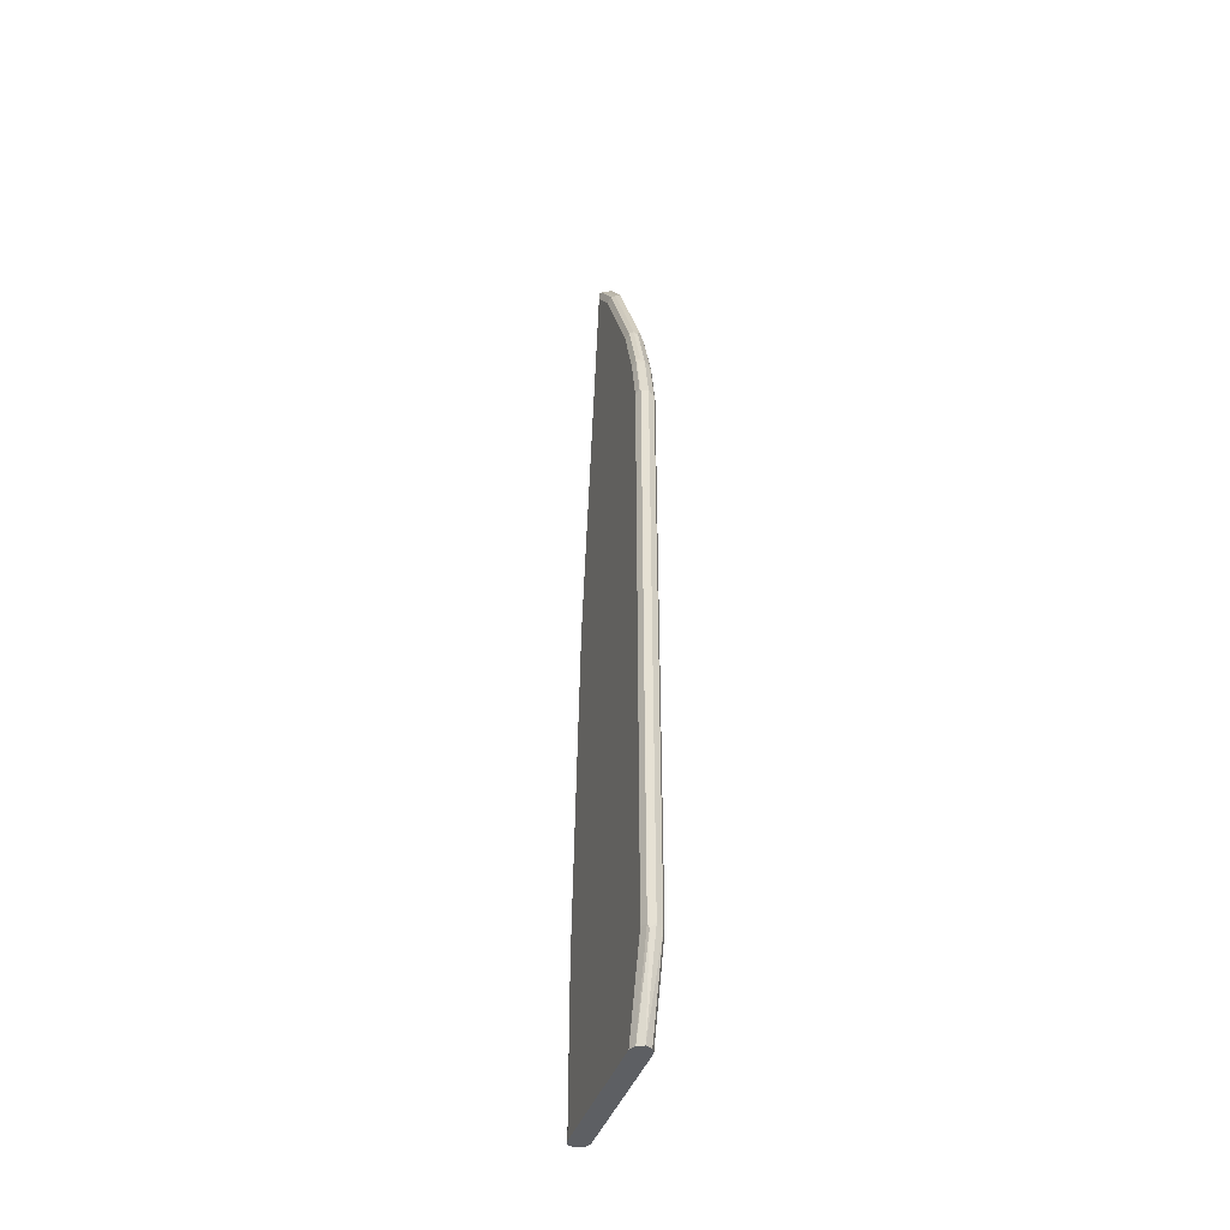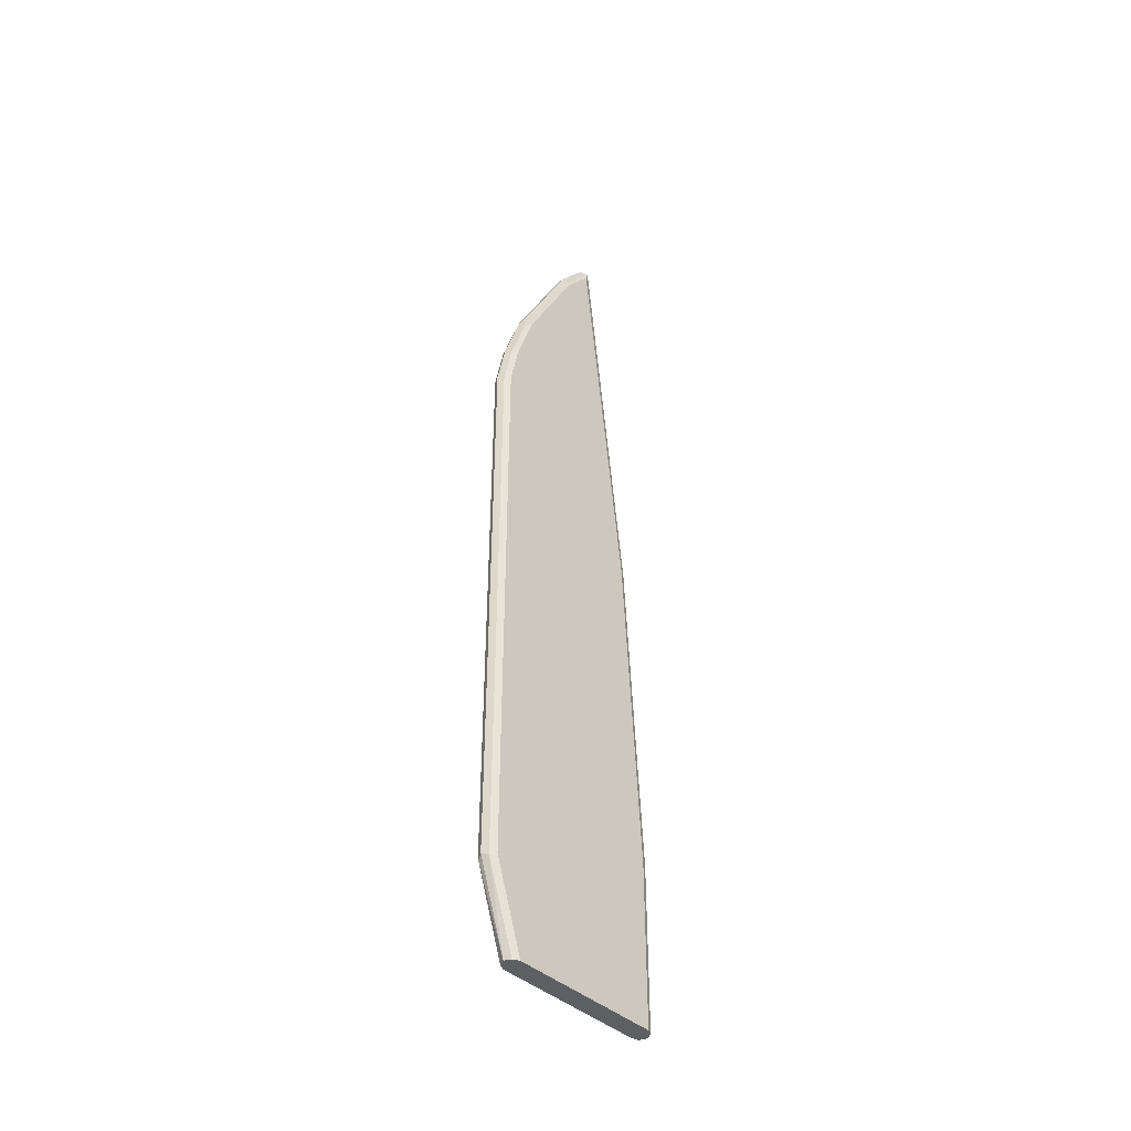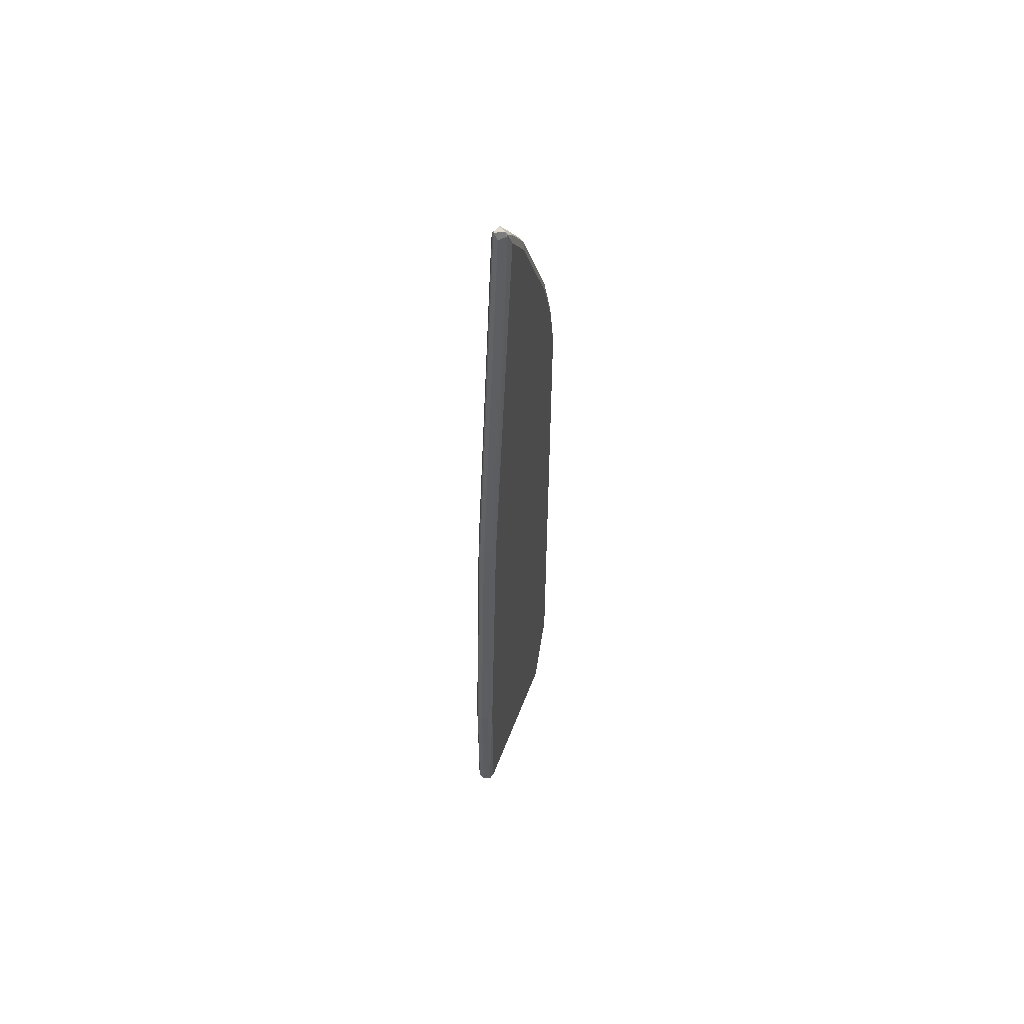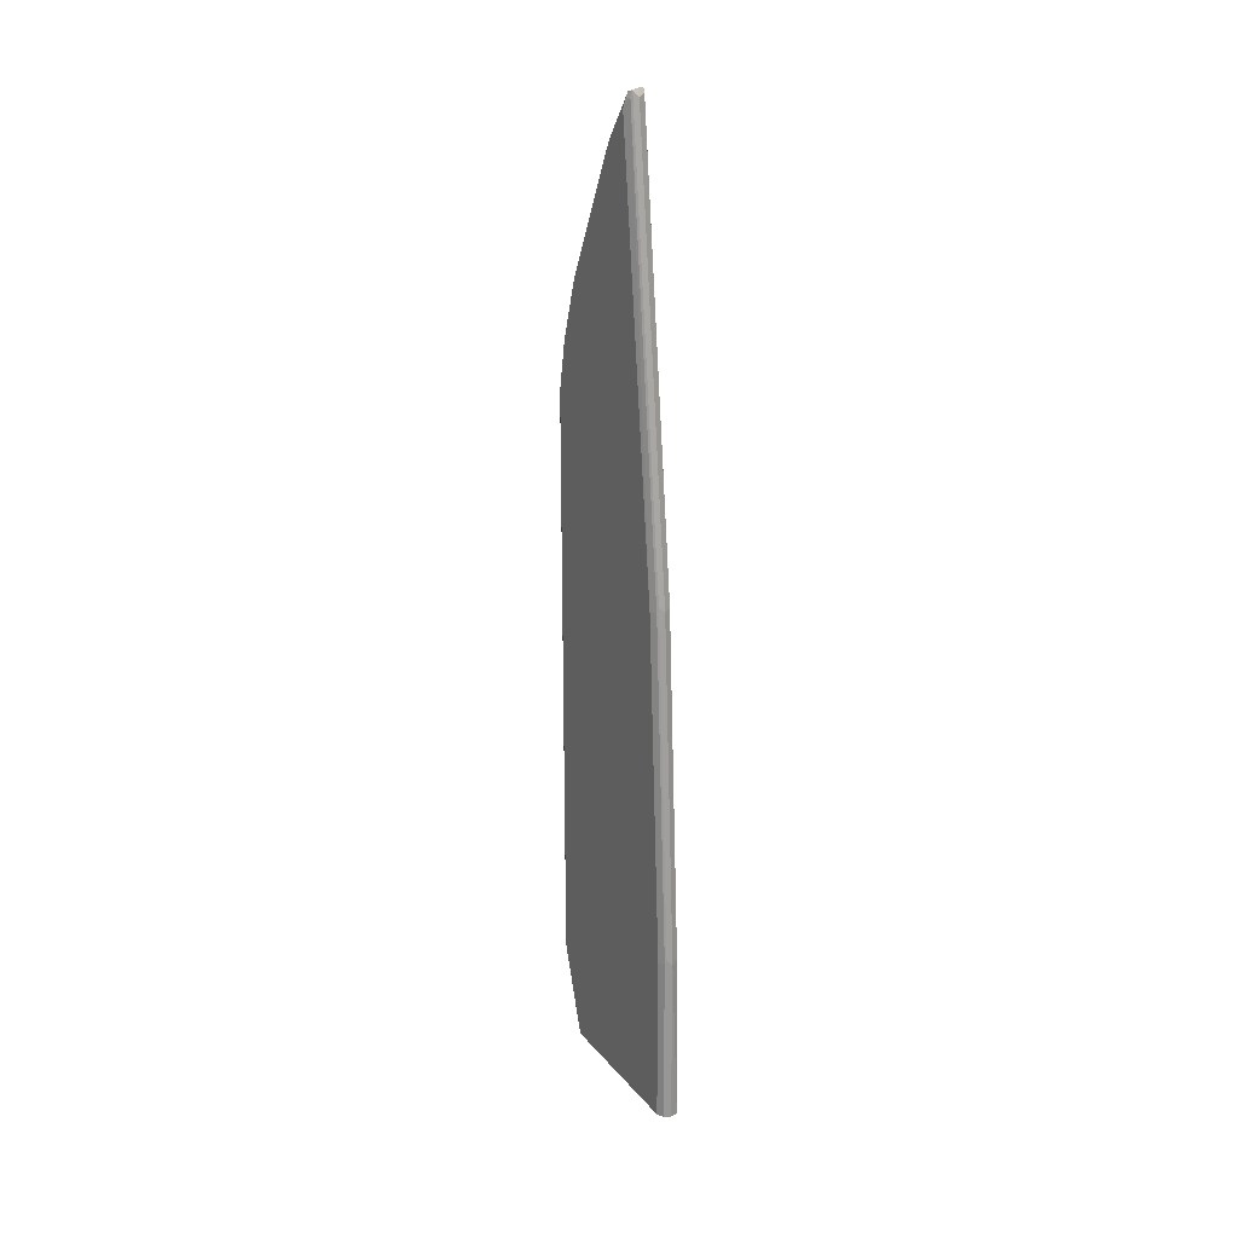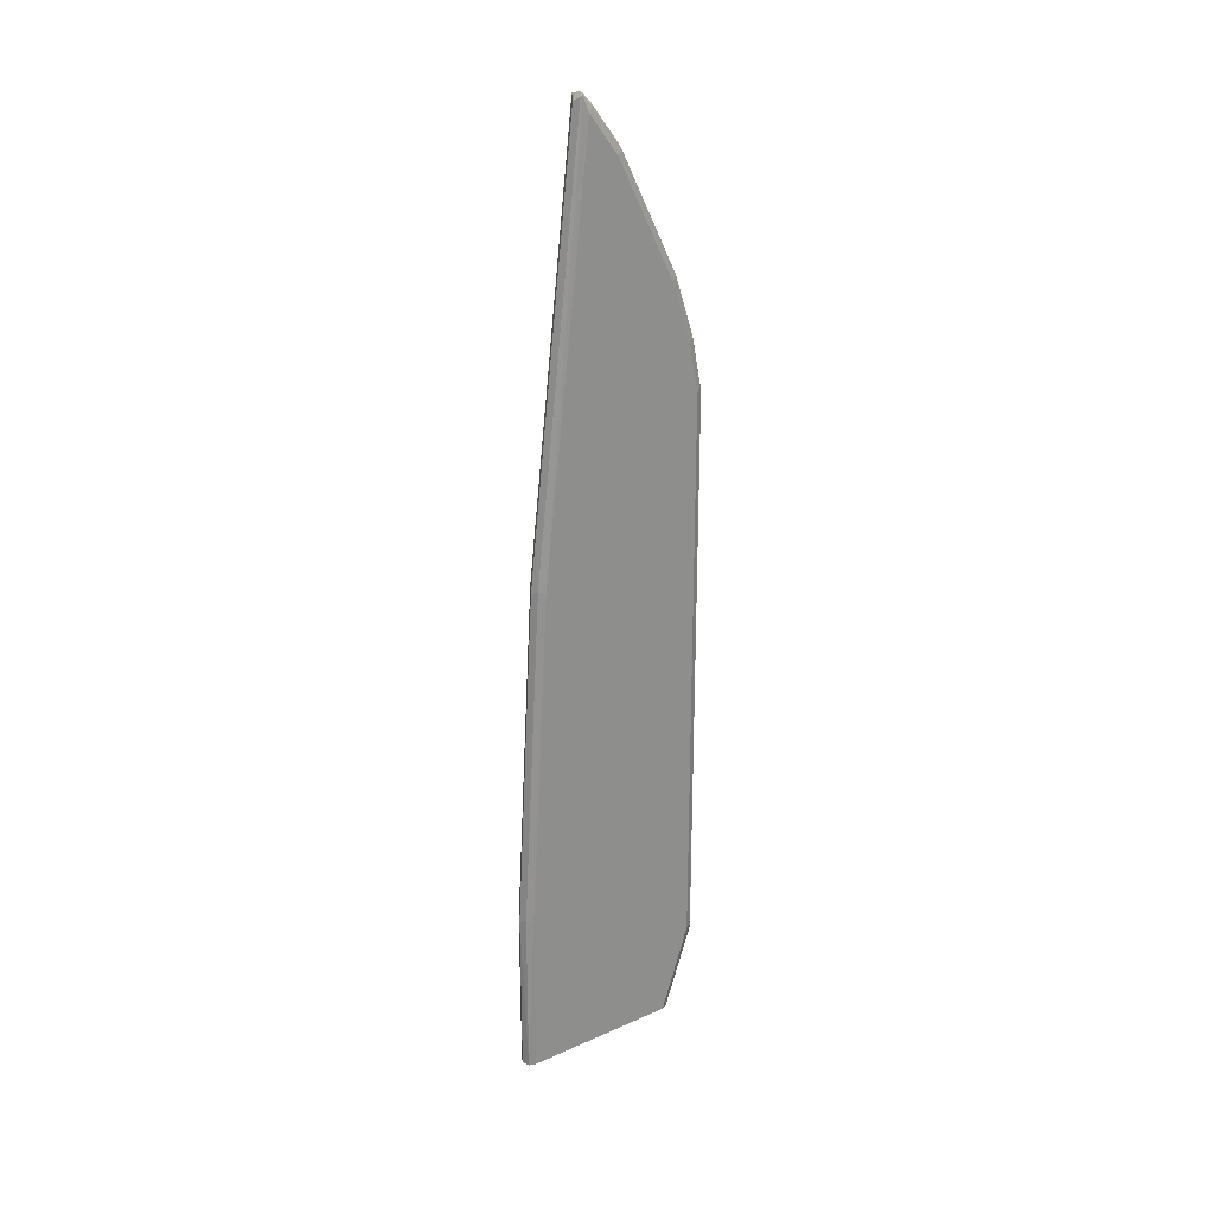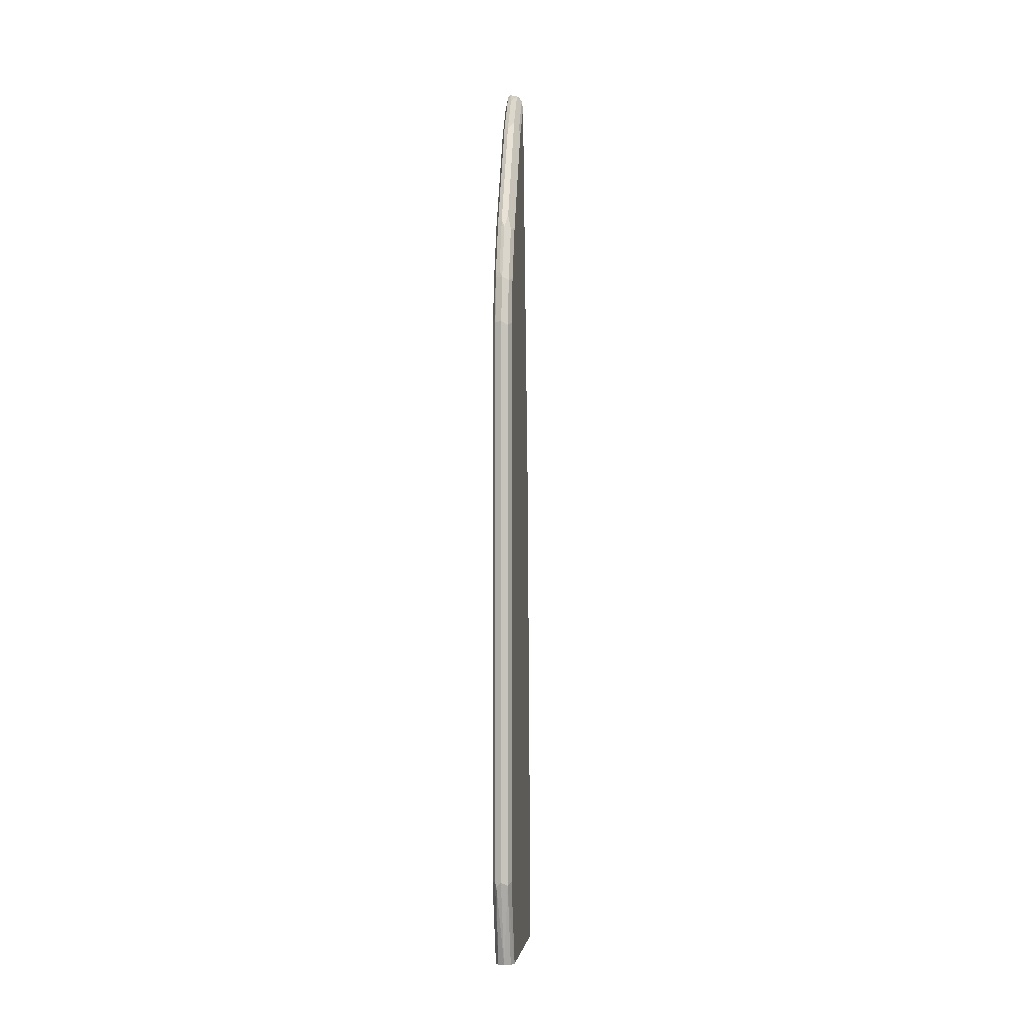
<metadata>
{"format":"obj","ext":"obj","renderer":"f3d","projection":"perspective","resolution":1024,"background":"white","views":[{"elev":-40.2,"azim":-17.8,"up":"+Y"},{"elev":-41.9,"azim":42.8,"up":"+Y"},{"elev":56.2,"azim":-159.2,"up":"+Y"},{"elev":22.1,"azim":151.3,"up":"+Y"},{"elev":25.4,"azim":-125.3,"up":"+Y"},{"elev":-3.9,"azim":6.3,"up":"+Y"}]}
</metadata>
<code>
v -1.8e-06 0.6641 0.116
v 0.007027 0.6606 0.1124
v 0.007027 0.7134 0.1019
v -1.8e-06 0.7168 0.1054
v -0.007026 0.7168 0.1019
v -0.007026 0.6641 0.1124
v -0.00527 0.03692 0.1133
v -1.8e-06 0.04221 0.116
v 0.01054 0.6641 0.1054
v 0.007027 0.03871 0.1124
v 0.01054 0.7168 0.09488
v 0.01054 0.7485 0.08433
v 0.007027 0.7766 0.08082
v 0.003514 0.7309 0.09839
v -1.8e-06 0.7485 0.09488
v -0.003513 0.7238 0.1019
v -0.007906 0.7221 0.1001
v -0.007906 0.6694 0.1107
v -0.007026 0.04221 0.1124
v -0.007026 -0.05274 0.08082
v -2.038e-05 -0.05274 0.08433
v 0.01054 0.04221 0.1054
v 0.007027 -0.05274 0.08082
v 0.01051 -0.05274 0.07386
v 0.01054 0.78 0.07379
v 0.01054 0.8223 0.05271
v 0.003514 0.7941 0.0773
v -1.8e-06 0.78 0.08433
v -0.003513 0.7871 0.08082
v -0.01054 0.7168 0.09488
v -0.007906 0.7853 0.07906
v -0.01054 0.7485 0.08433
v -0.01054 0.6641 0.1054
v -0.01054 0.04221 0.1054
v -0.01054 -0.05264 0.07379
v -0.01054 -0.05274 0.07375
v 0.01054 -0.05264 0.07379
v 0.01054 -0.05274 0.07375
v 0.01054 0.9065 0.01054
v 0.008784 0.8311 0.05095
v 0.003514 0.8574 0.04567
v -0.003513 0.8926 0.02811
v -0.007906 0.8486 0.04742
v -0.01054 -0.05274 -0.09491
v -0.01054 0.8223 0.05271
v -0.01054 0.78 0.07379
v 0.01054 -0.05274 -0.08436
v 0.01054 0.9488 -0.02108
v 0.008784 0.9153 0.008782
v 0.007027 0.882 0.02811
v 0.003514 0.8785 0.03513
v 0.003514 0.9206 0.01405
v -0.003513 0.9136 0.01756
v -0.007906 0.9118 0.0158
v -0.007906 0.8697 0.03689
v -0.01054 0.1266 -0.09487
v -0.008273 -0.05274 -0.1029
v -0.01054 0.9065 0.01054
v -0.01054 0.9488 -0.02108
v -0.01054 0.4954 -0.07378
v 0.01054 -0.05274 -0.09491
v 0.01054 -0.05264 -0.09487
v 0.007027 0.9593 -0.0281
v 0.008784 0.9576 -0.02284
v 0.01054 0.4954 -0.07378
v 0.003514 0.9629 -0.01757
v -0.003513 0.9558 -0.01404
v -0.007906 0.9541 -0.01579
v -0.007026 0.1301 -0.1019
v -0.007026 0.499 -0.0808
v -3.896e-05 -0.05274 -0.1054
v -1.8e-06 0.1266 -0.1054
v -0.007906 0.9646 -0.02635
v 0.007035 -0.05274 -0.1019
v 0.01054 0.1266 -0.09487
v 0.00527 0.9646 -0.02899
v 0.007027 0.4954 -0.0808
v 0.00527 0.9646 -0.02635
v -1.8e-06 0.9664 -0.0281
v -0.00527 0.9673 -0.02635
v -0.007026 0.9629 -0.0281
v -1.8e-06 0.4954 -0.08434
v -1.8e-06 -0.05264 -0.1054
v 0.00527 0.1319 -0.1028
v 0.007027 0.1266 -0.1019
v -1.8e-06 0.9593 -0.03161
v 0.00527 0.5007 -0.08169
f 1 2 3
f 44 60 56
f 45 55 54
f 45 54 58
f 47 61 62
f 48 63 64
f 48 65 63
f 49 64 66
f 49 66 52
f 49 52 50
f 50 52 51
f 52 66 53
f 53 66 67
f 53 67 68
f 53 68 54
f 54 68 58
f 56 69 57
f 56 60 70
f 44 59 60
f 44 58 59
f 44 45 58
f 44 46 45
f 31 45 46
f 31 46 32
f 32 46 44
f 33 44 34
f 34 44 35
f 35 44 36
f 39 48 64
f 39 64 49
f 56 70 69
f 40 50 51
f 41 51 42
f 42 51 52
f 42 52 53
f 42 53 54
f 42 54 55
f 42 55 43
f 43 55 45
f 44 56 57
f 40 51 41
f 31 43 45
f 57 69 72
f 58 68 59
f 71 72 83
f 72 82 87
f 72 87 84
f 72 84 74
f 72 74 83
f 73 80 81
f 74 84 85
f 74 85 75
f 76 86 79
f 76 79 78
f 76 87 82
f 76 82 86
f 77 85 84
f 77 84 87
f 79 86 81
f 79 81 80
f 81 86 82
f 71 83 74
f 70 82 72
f 70 81 82
f 70 73 81
f 59 68 73
f 59 73 60
f 60 73 70
f 61 74 75
f 63 76 64
f 63 65 77
f 63 77 87
f 63 87 76
f 57 72 71
f 64 76 78
f 65 75 85
f 65 85 77
f 66 78 79
f 66 79 80
f 66 80 67
f 67 80 68
f 68 80 73
f 69 70 72
f 64 78 66
f 30 44 33
f 61 75 62
f 29 43 31
f 6 18 19
f 6 19 7
f 7 19 20
f 7 20 21
f 7 21 8
f 8 21 10
f 9 22 37
f 9 37 38
f 9 38 47
f 9 47 62
f 9 62 75
f 9 75 65
f 9 65 48
f 9 48 39
f 9 39 26
f 9 26 25
f 9 25 12
f 5 18 6
f 5 17 18
f 4 17 5
f 4 16 17
f 30 32 44
f 1 3 4
f 1 4 5
f 1 5 6
f 1 6 7
f 1 7 8
f 1 8 10
f 1 10 2
f 9 12 11
f 2 9 11
f 2 10 22
f 2 22 9
f 3 11 12
f 3 12 13
f 3 13 27
f 3 27 14
f 3 14 4
f 4 14 15
f 2 11 3
f 10 21 23
f 4 15 16
f 10 24 22
f 20 71 74
f 20 74 61
f 20 61 47
f 20 47 38
f 20 38 24
f 20 24 23
f 20 23 21
f 22 24 37
f 20 57 71
f 24 38 37
f 26 49 50
f 26 50 40
f 27 29 28
f 27 40 41
f 27 41 29
f 29 41 42
f 10 23 24
f 29 42 43
f 26 39 49
f 20 44 57
f 20 34 35
f 20 35 36
f 12 25 13
f 13 25 26
f 20 36 44
f 13 26 40
f 13 40 27
f 14 27 15
f 15 28 29
f 15 29 16
f 16 29 17
f 15 27 28
f 17 33 18
f 17 29 31
f 17 31 32
f 17 32 30
f 18 33 34
f 17 30 33
f 18 34 19
f 19 34 20

</code>
